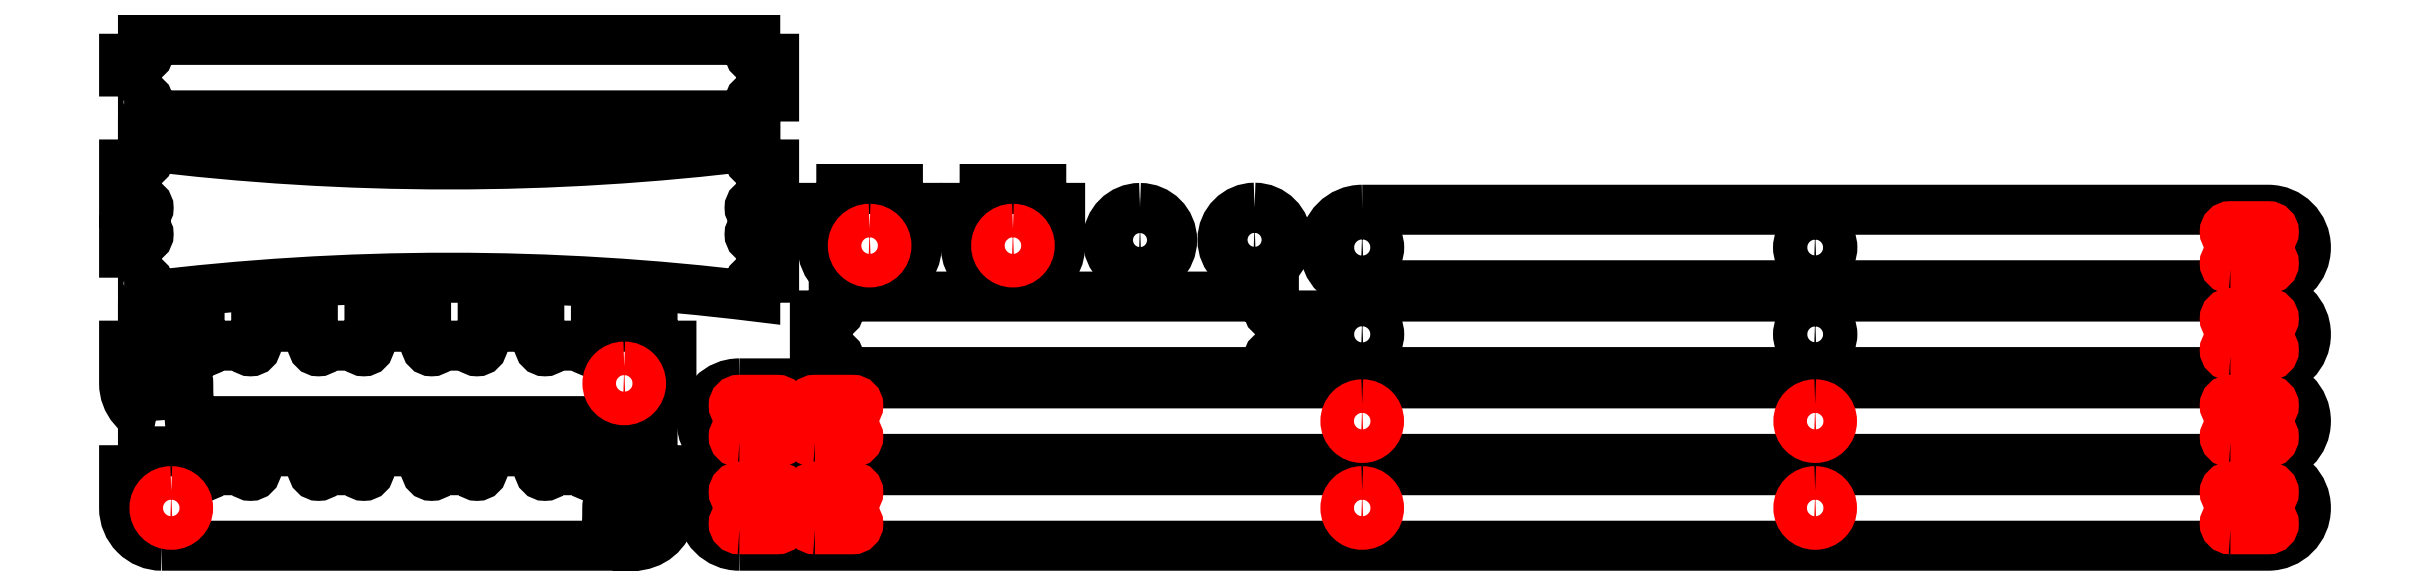
<metadata>
{"format":"dxf","ext":"dxf","renderer":"ezdxf+matplotlib","layout":"modelspace","background":"white","min_lineweight":24,"dpi":150}
</metadata>
<code>
0
SECTION
2
ENTITIES
0
POLYLINE
8
0
66
     1
10
0
20
0
30
0
70
     1
0
VERTEX
8
0
10
664
20
129
30
0
42
0.4142
0
VERTEX
8
0
10
655
20
120
30
0
42
0.4142
0
VERTEX
8
0
10
664
20
111
30
0
42
0.4142
0
VERTEX
8
0
10
673
20
120
30
0
42
0.4142
0
SEQEND
8
0
0
POLYLINE
8
0
66
     1
10
0
20
0
30
0
70
     1
0
VERTEX
8
0
10
904
20
129.1
30
0
42
0.4142
0
VERTEX
8
0
10
894.9
20
120
30
0
42
0.4142
0
VERTEX
8
0
10
904
20
110.9
30
0
42
0.4142
0
VERTEX
8
0
10
913.1
20
120
30
0
42
0.4142
0
SEQEND
8
0
0
POLYLINE
8
0
66
     1
10
0
20
0
30
0
70
     1
0
VERTEX
8
0
10
664
20
175
30
0
42
0.4142
0
VERTEX
8
0
10
655
20
166
30
0
42
0.4142
0
VERTEX
8
0
10
664
20
157
30
0
42
0.4142
0
VERTEX
8
0
10
673
20
166
30
0
42
0.4142
0
SEQEND
8
0
0
POLYLINE
8
0
66
     1
10
0
20
0
30
0
70
     1
0
VERTEX
8
0
10
904
20
175.1
30
0
42
0.4142
0
VERTEX
8
0
10
894.9
20
166
30
0
42
0.4142
0
VERTEX
8
0
10
904
20
156.9
30
0
42
0.4142
0
VERTEX
8
0
10
913.1
20
166
30
0
42
0.4142
0
SEQEND
8
0
0
POLYLINE
8
0
66
     1
10
0
20
0
30
0
70
     1
0
VERTEX
8
0
10
8
20
150
30
0
0
VERTEX
8
0
10
8
20
170
30
0
0
VERTEX
8
0
10
18
20
170
30
0
42
1
0
VERTEX
8
0
10
18
20
176
30
0
0
VERTEX
8
0
10
18
20
180
30
0
0
VERTEX
8
0
10
18
20
184
30
0
42
1
0
VERTEX
8
0
10
18
20
190
30
0
0
VERTEX
8
0
10
8
20
190
30
0
0
VERTEX
8
0
10
8
20
210
30
0
0
VERTEX
8
0
10
18
20
210
30
0
42
1
0
VERTEX
8
0
10
18
20
216
30
0
0
VERTEX
8
0
10
18
20
220
30
0
42
0.06165
0
VERTEX
8
0
10
342.4
20
220
30
0
0
VERTEX
8
0
10
342.4
20
216
30
0
42
1
0
VERTEX
8
0
10
342.4
20
210
30
0
0
VERTEX
8
0
10
352.4
20
210
30
0
0
VERTEX
8
0
10
352.4
20
190
30
0
0
VERTEX
8
0
10
342.4
20
190
30
0
42
1
0
VERTEX
8
0
10
342.4
20
184
30
0
0
VERTEX
8
0
10
342.4
20
180
30
0
0
VERTEX
8
0
10
342.4
20
176
30
0
42
1
0
VERTEX
8
0
10
342.4
20
170
30
0
0
VERTEX
8
0
10
352.4
20
170
30
0
0
VERTEX
8
0
10
352.4
20
150
30
0
0
VERTEX
8
0
10
342.4
20
150
30
0
42
1
0
VERTEX
8
0
10
342.4
20
144
30
0
0
VERTEX
8
0
10
342.4
20
140
30
0
42
0.06165
0
VERTEX
8
0
10
18
20
140
30
0
0
VERTEX
8
0
10
18
20
144
30
0
42
1
0
VERTEX
8
0
10
18
20
150
30
0
0
SEQEND
8
0
0
POLYLINE
8
0
66
     1
10
0
20
0
30
0
70
     1
0
VERTEX
8
0
10
24.78
20
74.26
30
0
42
-0.01984
0
VERTEX
8
0
10
24
20
94
30
0
42
-1
0
VERTEX
8
0
10
42
20
94
30
0
42
0.02168
0
VERTEX
8
0
10
42.87
20
74
30
0
0
VERTEX
8
0
10
46.39
20
74
30
0
0
VERTEX
8
0
10
278
20
74
30
0
42
0.4142
0
VERTEX
8
0
10
298
20
94
30
0
0
VERTEX
8
0
10
298
20
114
30
0
0
VERTEX
8
0
10
294
20
114
30
0
42
-1
0
VERTEX
8
0
10
288
20
114
30
0
0
VERTEX
8
0
10
288
20
124
30
0
0
VERTEX
8
0
10
258
20
124
30
0
0
VERTEX
8
0
10
258
20
114
30
0
42
-1
0
VERTEX
8
0
10
252
20
114
30
0
0
VERTEX
8
0
10
234
20
114
30
0
42
-1
0
VERTEX
8
0
10
228
20
114
30
0
0
VERTEX
8
0
10
228
20
124
30
0
0
VERTEX
8
0
10
198
20
124
30
0
0
VERTEX
8
0
10
198
20
114
30
0
42
-1
0
VERTEX
8
0
10
192
20
114
30
0
0
VERTEX
8
0
10
174
20
114
30
0
42
-1
0
VERTEX
8
0
10
168
20
114
30
0
0
VERTEX
8
0
10
168
20
124
30
0
0
VERTEX
8
0
10
138
20
124
30
0
0
VERTEX
8
0
10
138
20
114
30
0
42
-1
0
VERTEX
8
0
10
132
20
114
30
0
0
VERTEX
8
0
10
114
20
114
30
0
42
-1
0
VERTEX
8
0
10
108
20
114
30
0
0
VERTEX
8
0
10
108
20
124
30
0
0
VERTEX
8
0
10
78
20
124
30
0
0
VERTEX
8
0
10
78
20
114
30
0
42
-1
0
VERTEX
8
0
10
72
20
114
30
0
0
VERTEX
8
0
10
54
20
114
30
0
42
-1
0
VERTEX
8
0
10
48
20
114
30
0
0
VERTEX
8
0
10
48
20
124
30
0
0
VERTEX
8
0
10
18
20
124
30
0
0
VERTEX
8
0
10
18
20
114
30
0
42
-1
0
VERTEX
8
0
10
12
20
114
30
0
0
VERTEX
8
0
10
8
20
114
30
0
0
VERTEX
8
0
10
8
20
94
30
0
42
0.3677
0
SEQEND
8
0
0
POLYLINE
8
0
66
     1
10
0
20
0
30
0
70
     1
0
VERTEX
8
0
10
28
20
8
30
0
42
-0.4142
0
VERTEX
8
0
10
8
20
28
30
0
0
VERTEX
8
0
10
8
20
48
30
0
0
VERTEX
8
0
10
12
20
48
30
0
42
1
0
VERTEX
8
0
10
18
20
48
30
0
0
VERTEX
8
0
10
18
20
58
30
0
0
VERTEX
8
0
10
48
20
58
30
0
0
VERTEX
8
0
10
48
20
48
30
0
42
1
0
VERTEX
8
0
10
54
20
48
30
0
0
VERTEX
8
0
10
72
20
48
30
0
42
1
0
VERTEX
8
0
10
78
20
48
30
0
0
VERTEX
8
0
10
78
20
58
30
0
0
VERTEX
8
0
10
108
20
58
30
0
0
VERTEX
8
0
10
108
20
48
30
0
42
1
0
VERTEX
8
0
10
114
20
48
30
0
0
VERTEX
8
0
10
132
20
48
30
0
42
1
0
VERTEX
8
0
10
138
20
48
30
0
0
VERTEX
8
0
10
138
20
58
30
0
0
VERTEX
8
0
10
168
20
58
30
0
0
VERTEX
8
0
10
168
20
48
30
0
42
1
0
VERTEX
8
0
10
174
20
48
30
0
0
VERTEX
8
0
10
192
20
48
30
0
42
1
0
VERTEX
8
0
10
198
20
48
30
0
0
VERTEX
8
0
10
198
20
58
30
0
0
VERTEX
8
0
10
228
20
58
30
0
0
VERTEX
8
0
10
228
20
48
30
0
42
1
0
VERTEX
8
0
10
234
20
48
30
0
0
VERTEX
8
0
10
252
20
48
30
0
42
1
0
VERTEX
8
0
10
258
20
48
30
0
0
VERTEX
8
0
10
258
20
58
30
0
0
VERTEX
8
0
10
288
20
58
30
0
0
VERTEX
8
0
10
288
20
48
30
0
42
1
0
VERTEX
8
0
10
294
20
48
30
0
0
VERTEX
8
0
10
298
20
48
30
0
0
VERTEX
8
0
10
298
20
28
30
0
42
-0.3677
0
VERTEX
8
0
10
281.2
20
8.26
30
0
42
0.01984
0
VERTEX
8
0
10
282
20
28
30
0
42
1
0
VERTEX
8
0
10
264
20
28
30
0
42
-0.02168
0
VERTEX
8
0
10
263.1
20
8
30
0
0
VERTEX
8
0
10
259.6
20
8
30
0
0
SEQEND
8
0
0
POLYLINE
8
0
66
     1
10
0
20
0
30
0
70
     1
0
VERTEX
8
0
10
8
20
246
30
0
0
VERTEX
8
0
10
18
20
246
30
0
42
-1
0
VERTEX
8
0
10
18
20
240
30
0
0
VERTEX
8
0
10
18
20
236
30
0
0
VERTEX
8
0
10
342.4
20
236
30
0
0
VERTEX
8
0
10
342.4
20
240
30
0
42
-1
0
VERTEX
8
0
10
342.4
20
246
30
0
0
VERTEX
8
0
10
352.4
20
246
30
0
0
VERTEX
8
0
10
352.4
20
266
30
0
0
VERTEX
8
0
10
342.4
20
266
30
0
42
-1
0
VERTEX
8
0
10
342.4
20
272
30
0
0
VERTEX
8
0
10
342.4
20
276
30
0
0
VERTEX
8
0
10
18
20
276
30
0
0
VERTEX
8
0
10
18
20
272
30
0
42
-1
0
VERTEX
8
0
10
18
20
266
30
0
0
VERTEX
8
0
10
8
20
266
30
0
0
SEQEND
8
0
0
POLYLINE
8
0
66
     1
10
0
20
0
30
0
70
     1
0
VERTEX
8
0
10
384
20
100
30
0
0
VERTEX
8
0
10
617.2
20
100
30
0
0
VERTEX
8
0
10
617.2
20
104
30
0
42
-1
0
VERTEX
8
0
10
617.2
20
110
30
0
0
VERTEX
8
0
10
627.2
20
110
30
0
0
VERTEX
8
0
10
627.2
20
130
30
0
0
VERTEX
8
0
10
617.2
20
130
30
0
42
-1
0
VERTEX
8
0
10
617.2
20
136
30
0
0
VERTEX
8
0
10
617.2
20
140
30
0
0
VERTEX
8
0
10
384
20
140
30
0
0
VERTEX
8
0
10
384
20
136
30
0
42
-1
0
VERTEX
8
0
10
384
20
130
30
0
0
VERTEX
8
0
10
374
20
130
30
0
0
VERTEX
8
0
10
374
20
110
30
0
0
VERTEX
8
0
10
384
20
110
30
0
42
-1
0
VERTEX
8
0
10
384
20
104
30
0
0
SEQEND
8
0
0
POLYLINE
8
0
66
     1
10
0
20
0
30
0
70
     1
0
VERTEX
8
0
10
664
20
186
30
0
42
1
0
VERTEX
8
0
10
664
20
146
30
0
0
VERTEX
8
0
10
1144
20
146
30
0
42
1
0
VERTEX
8
0
10
1144
20
186
30
0
0
SEQEND
8
0
0
POLYLINE
8
0
66
     1
10
0
20
0
30
0
70
     1
0
VERTEX
8
0
10
664
20
140
30
0
42
1
0
VERTEX
8
0
10
664
20
100
30
0
0
VERTEX
8
0
10
1144
20
100
30
0
42
1
0
VERTEX
8
0
10
1144
20
140
30
0
0
SEQEND
8
0
0
POLYLINE
8
0
66
     1
10
0
20
0
30
0
70
     1
0
VERTEX
8
0
10
334
20
8
30
0
0
VERTEX
8
0
10
664
20
8
30
0
0
VERTEX
8
0
10
1144
20
8
30
0
42
1
0
VERTEX
8
0
10
1144
20
48
30
0
0
VERTEX
8
0
10
664
20
48
30
0
0
VERTEX
8
0
10
334
20
48
30
0
42
1
0
SEQEND
8
0
0
POLYLINE
8
0
66
     1
10
0
20
0
30
0
70
     1
0
VERTEX
8
0
10
334
20
94
30
0
42
1
0
VERTEX
8
0
10
334
20
54
30
0
0
VERTEX
8
0
10
664
20
54
30
0
0
VERTEX
8
0
10
1144
20
54
30
0
42
1
0
VERTEX
8
0
10
1144
20
94
30
0
0
VERTEX
8
0
10
664
20
94
30
0
0
SEQEND
8
0
0
POLYLINE
8
0
66
     1
10
0
20
0
30
0
70
     1
0
VERTEX
8
0
10
607
20
179
30
0
42
0.4142
0
VERTEX
8
0
10
598.1
20
170.1
30
0
42
0.4142
0
VERTEX
8
0
10
607
20
161.2
30
0
42
0.4142
0
VERTEX
8
0
10
615.9
20
170.1
30
0
42
0.4142
0
SEQEND
8
0
0
POLYLINE
8
0
66
     1
10
0
20
0
30
0
70
     1
0
VERTEX
8
0
10
607
20
187.1
30
0
42
0.4142
0
VERTEX
8
0
10
590
20
170.1
30
0
42
0.4142
0
VERTEX
8
0
10
607
20
153.1
30
0
42
0.4142
0
VERTEX
8
0
10
624
20
170.1
30
0
42
0.4142
0
SEQEND
8
0
0
POLYLINE
8
0
66
     1
10
0
20
0
30
0
70
     1
0
VERTEX
8
0
10
546.3
20
178.8
30
0
42
0.4142
0
VERTEX
8
0
10
537.4
20
169.9
30
0
42
0.4142
0
VERTEX
8
0
10
546.3
20
161
30
0
42
0.4142
0
VERTEX
8
0
10
555.2
20
169.9
30
0
42
0.4142
0
SEQEND
8
0
0
POLYLINE
8
0
66
     1
10
0
20
0
30
0
70
     1
0
VERTEX
8
0
10
546.3
20
186.9
30
0
42
0.4142
0
VERTEX
8
0
10
529.3
20
169.9
30
0
42
0.4142
0
VERTEX
8
0
10
546.3
20
152.9
30
0
42
0.4142
0
VERTEX
8
0
10
563.3
20
169.9
30
0
42
0.4142
0
SEQEND
8
0
0
POLYLINE
8
0
66
     1
10
0
20
0
30
0
70
     1
0
VERTEX
8
0
10
398
20
147
30
0
0
VERTEX
8
0
10
408
20
147
30
0
42
0.4142
0
VERTEX
8
0
10
428
20
167
30
0
0
VERTEX
8
0
10
428
20
187
30
0
0
VERTEX
8
0
10
424
20
187
30
0
42
-1
0
VERTEX
8
0
10
418
20
187
30
0
0
VERTEX
8
0
10
418
20
197
30
0
0
VERTEX
8
0
10
388
20
197
30
0
0
VERTEX
8
0
10
388
20
187
30
0
42
-1
0
VERTEX
8
0
10
382
20
187
30
0
0
VERTEX
8
0
10
378
20
187
30
0
0
VERTEX
8
0
10
378
20
167
30
0
42
0.4142
0
SEQEND
8
0
0
POLYLINE
8
0
66
     1
10
0
20
0
30
0
70
     1
0
VERTEX
8
0
10
473.9
20
147
30
0
42
-0.4142
0
VERTEX
8
0
10
453.9
20
167
30
0
0
VERTEX
8
0
10
453.9
20
187
30
0
0
VERTEX
8
0
10
457.9
20
187
30
0
42
1
0
VERTEX
8
0
10
463.9
20
187
30
0
0
VERTEX
8
0
10
463.9
20
197
30
0
0
VERTEX
8
0
10
493.9
20
197
30
0
0
VERTEX
8
0
10
493.9
20
187
30
0
42
1
0
VERTEX
8
0
10
499.9
20
187
30
0
0
VERTEX
8
0
10
503.9
20
187
30
0
0
VERTEX
8
0
10
503.9
20
167
30
0
42
-0.4142
0
VERTEX
8
0
10
483.9
20
147
30
0
0
SEQEND
8
0
0
POLYLINE
8
BLIND_SOCKETS
66
     1
10
0
20
0
30
0
70
     1
0
VERTEX
8
BLIND_SOCKETS
10
273
20
102.9
30
0
42
0.4142
0
VERTEX
8
BLIND_SOCKETS
10
264.1
20
94
30
0
42
0.4142
0
VERTEX
8
BLIND_SOCKETS
10
273
20
85.1
30
0
42
0.4142
0
VERTEX
8
BLIND_SOCKETS
10
281.9
20
94
30
0
42
0.4142
0
SEQEND
8
BLIND_SOCKETS
0
POLYLINE
8
BLIND_SOCKETS
66
     1
10
0
20
0
30
0
70
     1
0
VERTEX
8
BLIND_SOCKETS
10
33
20
36.9
30
0
42
0.4142
0
VERTEX
8
BLIND_SOCKETS
10
24.1
20
28
30
0
42
0.4142
0
VERTEX
8
BLIND_SOCKETS
10
33
20
19.1
30
0
42
0.4142
0
VERTEX
8
BLIND_SOCKETS
10
41.9
20
28
30
0
42
0.4142
0
SEQEND
8
BLIND_SOCKETS
0
POLYLINE
8
BLIND_SOCKETS
66
     1
10
0
20
0
30
0
70
     1
0
VERTEX
8
BLIND_SOCKETS
10
664
20
36.9
30
0
42
0.4142
0
VERTEX
8
BLIND_SOCKETS
10
655.1
20
28
30
0
42
0.4142
0
VERTEX
8
BLIND_SOCKETS
10
664
20
19.1
30
0
42
0.4142
0
VERTEX
8
BLIND_SOCKETS
10
672.9
20
28
30
0
42
0.4142
0
SEQEND
8
BLIND_SOCKETS
0
POLYLINE
8
BLIND_SOCKETS
66
     1
10
0
20
0
30
0
70
     1
0
VERTEX
8
BLIND_SOCKETS
10
904
20
36.9
30
0
42
0.4142
0
VERTEX
8
BLIND_SOCKETS
10
895.1
20
28
30
0
42
0.4142
0
VERTEX
8
BLIND_SOCKETS
10
904
20
19.1
30
0
42
0.4142
0
VERTEX
8
BLIND_SOCKETS
10
912.9
20
28
30
0
42
0.4142
0
SEQEND
8
BLIND_SOCKETS
0
POLYLINE
8
BLIND_SOCKETS
66
     1
10
0
20
0
30
0
70
     1
0
VERTEX
8
BLIND_SOCKETS
10
664
20
82.9
30
0
42
0.4142
0
VERTEX
8
BLIND_SOCKETS
10
655.1
20
74
30
0
42
0.4142
0
VERTEX
8
BLIND_SOCKETS
10
664
20
65.1
30
0
42
0.4142
0
VERTEX
8
BLIND_SOCKETS
10
672.9
20
74
30
0
42
0.4142
0
SEQEND
8
BLIND_SOCKETS
0
POLYLINE
8
BLIND_SOCKETS
66
     1
10
0
20
0
30
0
70
     1
0
VERTEX
8
BLIND_SOCKETS
10
904
20
82.9
30
0
42
0.4142
0
VERTEX
8
BLIND_SOCKETS
10
895.1
20
74
30
0
42
0.4142
0
VERTEX
8
BLIND_SOCKETS
10
904
20
65.1
30
0
42
0.4142
0
VERTEX
8
BLIND_SOCKETS
10
912.9
20
74
30
0
42
0.4142
0
SEQEND
8
BLIND_SOCKETS
0
POLYLINE
8
BLIND_SOCKETS
66
     1
10
0
20
0
30
0
70
     1
0
VERTEX
8
BLIND_SOCKETS
10
334
20
62.7
30
0
0
VERTEX
8
BLIND_SOCKETS
10
354
20
62.7
30
0
42
1
0
VERTEX
8
BLIND_SOCKETS
10
354
20
68.7
30
0
0
VERTEX
8
BLIND_SOCKETS
10
354
20
79.3
30
0
42
1
0
VERTEX
8
BLIND_SOCKETS
10
354
20
85.3
30
0
0
VERTEX
8
BLIND_SOCKETS
10
334
20
85.3
30
0
42
1
0
VERTEX
8
BLIND_SOCKETS
10
334
20
79.3
30
0
0
VERTEX
8
BLIND_SOCKETS
10
334
20
68.7
30
0
42
1
0
SEQEND
8
BLIND_SOCKETS
0
POLYLINE
8
BLIND_SOCKETS
66
     1
10
0
20
0
30
0
70
     1
0
VERTEX
8
BLIND_SOCKETS
10
374
20
62.7
30
0
0
VERTEX
8
BLIND_SOCKETS
10
394
20
62.7
30
0
42
1
0
VERTEX
8
BLIND_SOCKETS
10
394
20
68.7
30
0
0
VERTEX
8
BLIND_SOCKETS
10
394
20
79.3
30
0
42
1
0
VERTEX
8
BLIND_SOCKETS
10
394
20
85.3
30
0
0
VERTEX
8
BLIND_SOCKETS
10
374
20
85.3
30
0
42
1
0
VERTEX
8
BLIND_SOCKETS
10
374
20
79.3
30
0
0
VERTEX
8
BLIND_SOCKETS
10
374
20
68.7
30
0
42
1
0
SEQEND
8
BLIND_SOCKETS
0
POLYLINE
8
BLIND_SOCKETS
66
     1
10
0
20
0
30
0
70
     1
0
VERTEX
8
BLIND_SOCKETS
10
334
20
16.7
30
0
0
VERTEX
8
BLIND_SOCKETS
10
354
20
16.7
30
0
42
1
0
VERTEX
8
BLIND_SOCKETS
10
354
20
22.7
30
0
0
VERTEX
8
BLIND_SOCKETS
10
354
20
33.3
30
0
42
1
0
VERTEX
8
BLIND_SOCKETS
10
354
20
39.3
30
0
0
VERTEX
8
BLIND_SOCKETS
10
334
20
39.3
30
0
42
1
0
VERTEX
8
BLIND_SOCKETS
10
334
20
33.3
30
0
0
VERTEX
8
BLIND_SOCKETS
10
334
20
22.7
30
0
42
1
0
SEQEND
8
BLIND_SOCKETS
0
POLYLINE
8
BLIND_SOCKETS
66
     1
10
0
20
0
30
0
70
     1
0
VERTEX
8
BLIND_SOCKETS
10
374
20
16.7
30
0
0
VERTEX
8
BLIND_SOCKETS
10
394
20
16.7
30
0
42
1
0
VERTEX
8
BLIND_SOCKETS
10
394
20
22.7
30
0
0
VERTEX
8
BLIND_SOCKETS
10
394
20
33.3
30
0
42
1
0
VERTEX
8
BLIND_SOCKETS
10
394
20
39.3
30
0
0
VERTEX
8
BLIND_SOCKETS
10
374
20
39.3
30
0
42
1
0
VERTEX
8
BLIND_SOCKETS
10
374
20
33.3
30
0
0
VERTEX
8
BLIND_SOCKETS
10
374
20
22.7
30
0
42
1
0
SEQEND
8
BLIND_SOCKETS
0
POLYLINE
8
BLIND_SOCKETS
66
     1
10
0
20
0
30
0
70
     1
0
VERTEX
8
BLIND_SOCKETS
10
1124
20
154.7
30
0
0
VERTEX
8
BLIND_SOCKETS
10
1144
20
154.7
30
0
42
1
0
VERTEX
8
BLIND_SOCKETS
10
1144
20
160.7
30
0
0
VERTEX
8
BLIND_SOCKETS
10
1144
20
171.3
30
0
42
1
0
VERTEX
8
BLIND_SOCKETS
10
1144
20
177.3
30
0
0
VERTEX
8
BLIND_SOCKETS
10
1124
20
177.3
30
0
42
1
0
VERTEX
8
BLIND_SOCKETS
10
1124
20
171.3
30
0
0
VERTEX
8
BLIND_SOCKETS
10
1124
20
160.7
30
0
42
1
0
SEQEND
8
BLIND_SOCKETS
0
POLYLINE
8
BLIND_SOCKETS
66
     1
10
0
20
0
30
0
70
     1
0
VERTEX
8
BLIND_SOCKETS
10
1124
20
108.7
30
0
0
VERTEX
8
BLIND_SOCKETS
10
1144
20
108.7
30
0
42
1
0
VERTEX
8
BLIND_SOCKETS
10
1144
20
114.7
30
0
0
VERTEX
8
BLIND_SOCKETS
10
1144
20
125.3
30
0
42
1
0
VERTEX
8
BLIND_SOCKETS
10
1144
20
131.3
30
0
0
VERTEX
8
BLIND_SOCKETS
10
1124
20
131.3
30
0
42
1
0
VERTEX
8
BLIND_SOCKETS
10
1124
20
125.3
30
0
0
VERTEX
8
BLIND_SOCKETS
10
1124
20
114.7
30
0
42
1
0
SEQEND
8
BLIND_SOCKETS
0
POLYLINE
8
BLIND_SOCKETS
66
     1
10
0
20
0
30
0
70
     1
0
VERTEX
8
BLIND_SOCKETS
10
1124
20
62.7
30
0
0
VERTEX
8
BLIND_SOCKETS
10
1144
20
62.7
30
0
42
1
0
VERTEX
8
BLIND_SOCKETS
10
1144
20
68.7
30
0
0
VERTEX
8
BLIND_SOCKETS
10
1144
20
79.3
30
0
42
1
0
VERTEX
8
BLIND_SOCKETS
10
1144
20
85.3
30
0
0
VERTEX
8
BLIND_SOCKETS
10
1124
20
85.3
30
0
42
1
0
VERTEX
8
BLIND_SOCKETS
10
1124
20
79.3
30
0
0
VERTEX
8
BLIND_SOCKETS
10
1124
20
68.7
30
0
42
1
0
SEQEND
8
BLIND_SOCKETS
0
POLYLINE
8
BLIND_SOCKETS
66
     1
10
0
20
0
30
0
70
     1
0
VERTEX
8
BLIND_SOCKETS
10
1124
20
16.7
30
0
0
VERTEX
8
BLIND_SOCKETS
10
1144
20
16.7
30
0
42
1
0
VERTEX
8
BLIND_SOCKETS
10
1144
20
22.7
30
0
0
VERTEX
8
BLIND_SOCKETS
10
1144
20
33.3
30
0
42
1
0
VERTEX
8
BLIND_SOCKETS
10
1144
20
39.3
30
0
0
VERTEX
8
BLIND_SOCKETS
10
1124
20
39.3
30
0
42
1
0
VERTEX
8
BLIND_SOCKETS
10
1124
20
33.3
30
0
0
VERTEX
8
BLIND_SOCKETS
10
1124
20
22.7
30
0
42
1
0
SEQEND
8
BLIND_SOCKETS
0
POLYLINE
8
BLIND_SOCKETS
66
     1
10
0
20
0
30
0
70
     1
0
VERTEX
8
BLIND_SOCKETS
10
403
20
175.9
30
0
42
0.4142
0
VERTEX
8
BLIND_SOCKETS
10
394.1
20
167
30
0
42
0.4142
0
VERTEX
8
BLIND_SOCKETS
10
403
20
158.1
30
0
42
0.4142
0
VERTEX
8
BLIND_SOCKETS
10
411.9
20
167
30
0
42
0.4142
0
SEQEND
8
BLIND_SOCKETS
0
POLYLINE
8
BLIND_SOCKETS
66
     1
10
0
20
0
30
0
70
     1
0
VERTEX
8
BLIND_SOCKETS
10
478.9
20
175.9
30
0
42
0.4142
0
VERTEX
8
BLIND_SOCKETS
10
470
20
167
30
0
42
0.4142
0
VERTEX
8
BLIND_SOCKETS
10
478.9
20
158.1
30
0
42
0.4142
0
VERTEX
8
BLIND_SOCKETS
10
487.8
20
167
30
0
42
0.4142
0
SEQEND
8
BLIND_SOCKETS
0
ENDSEC
0
EOF

</code>
